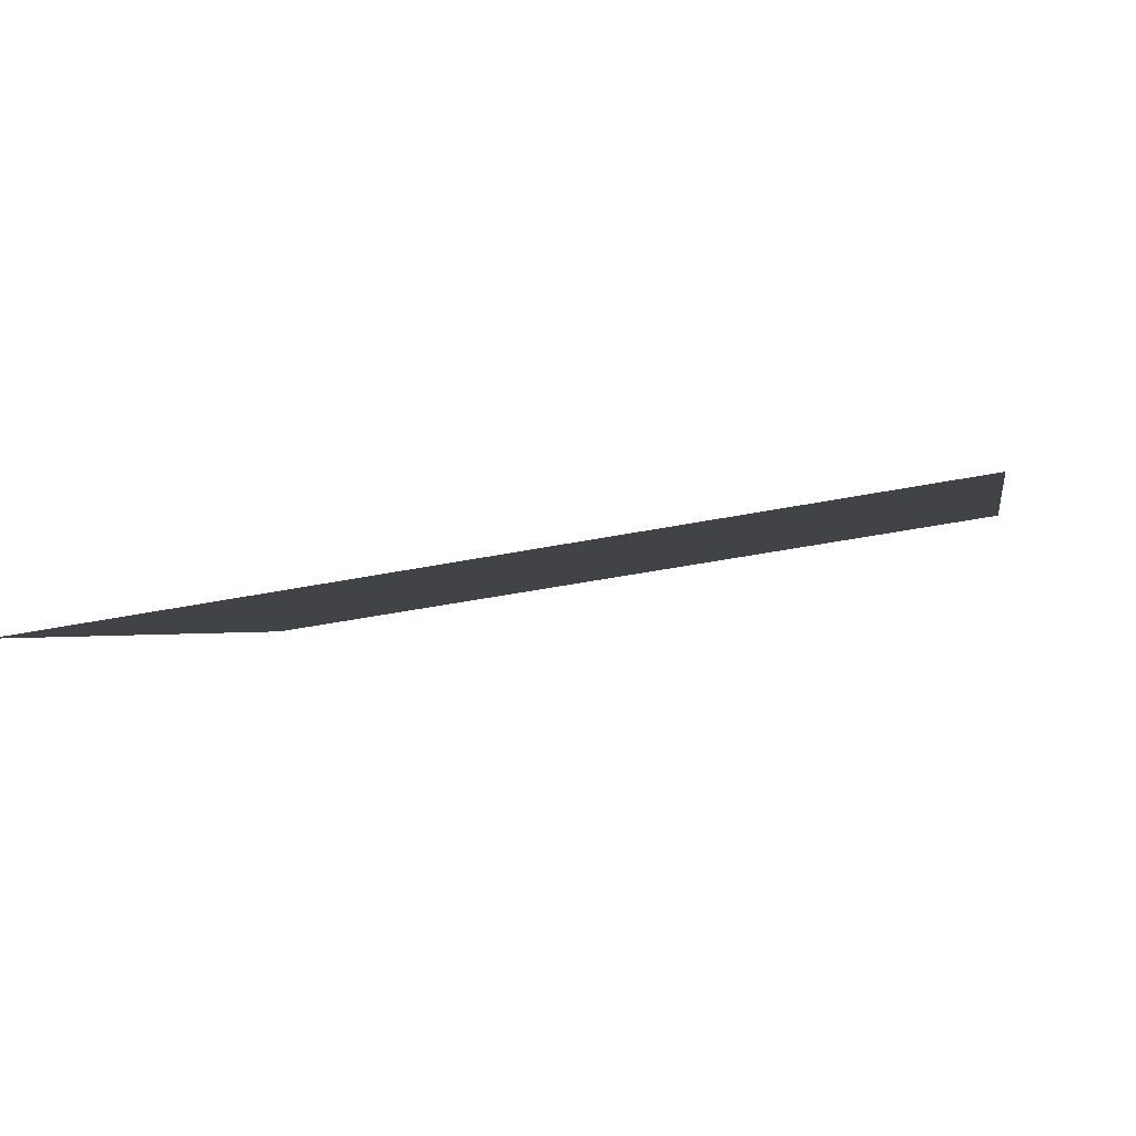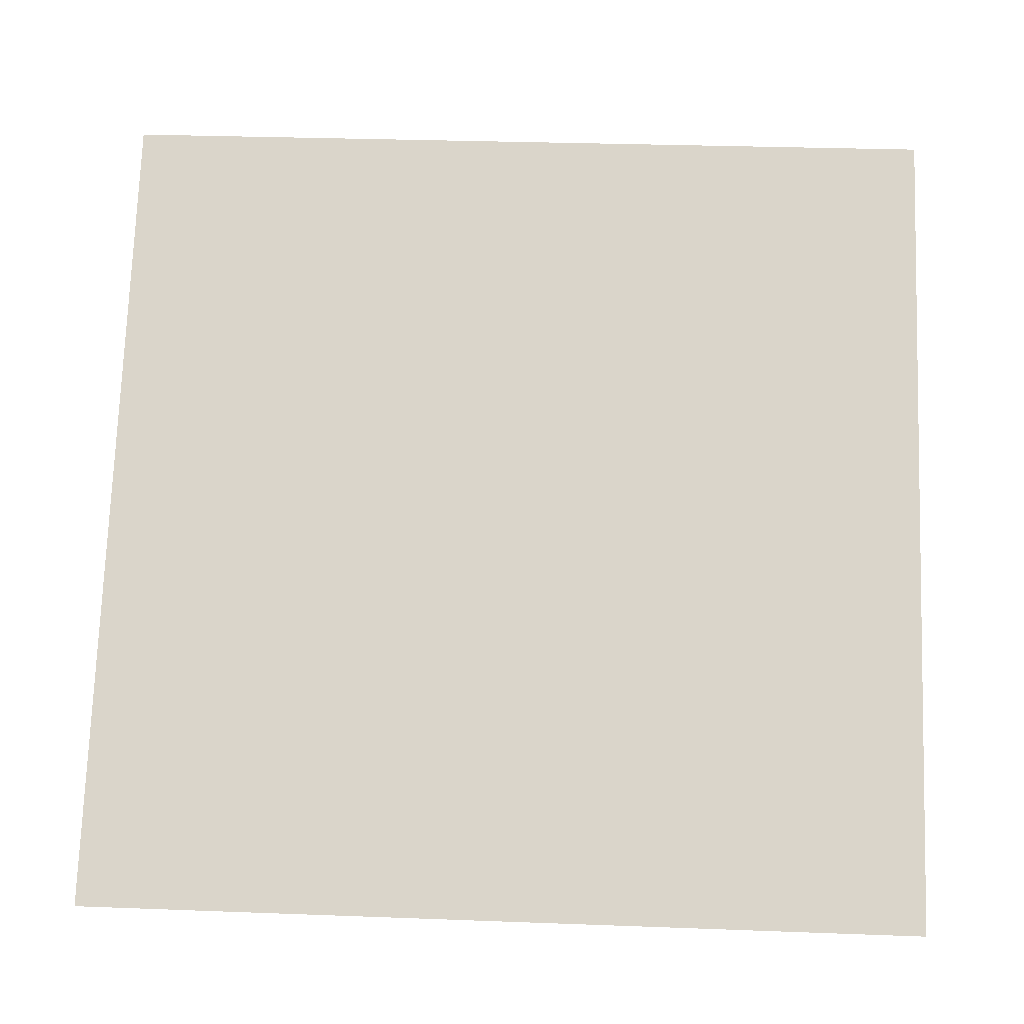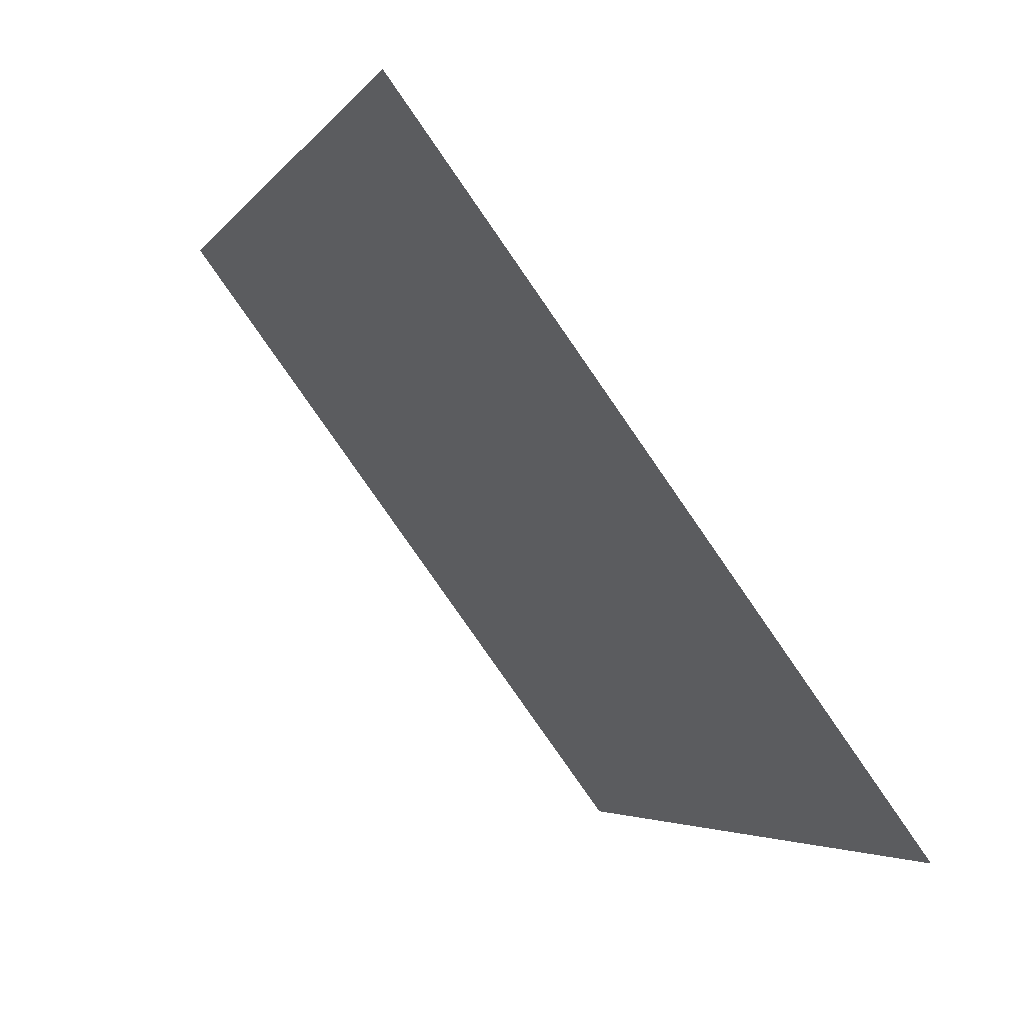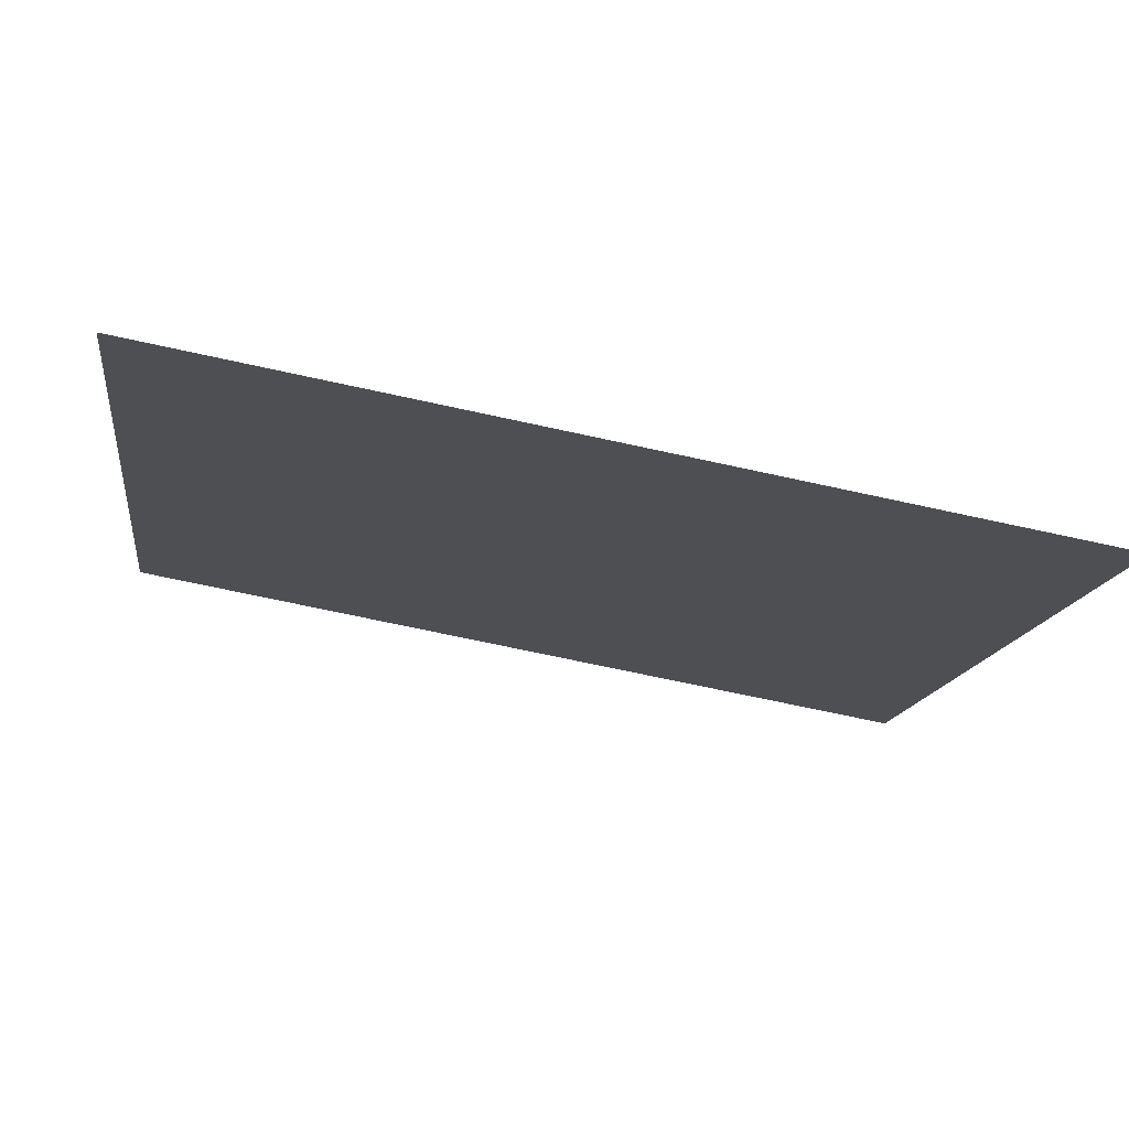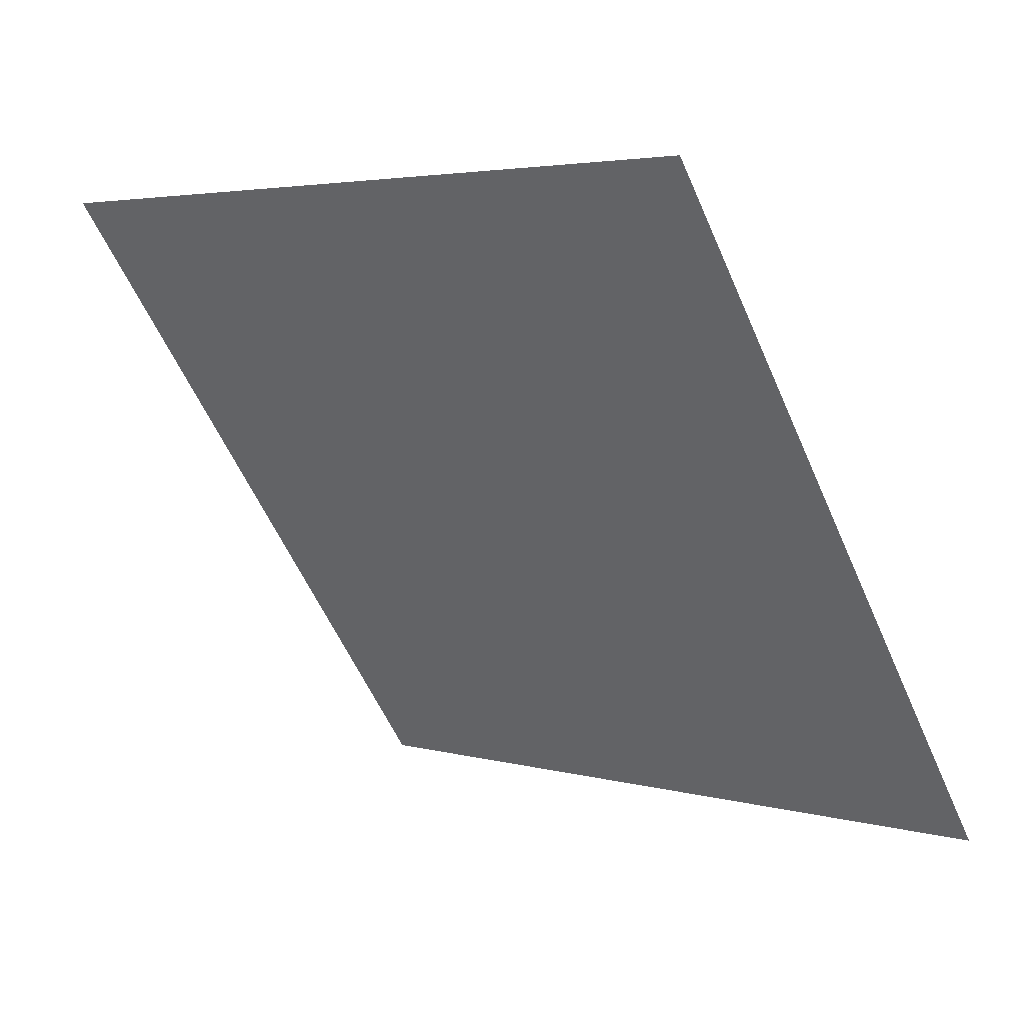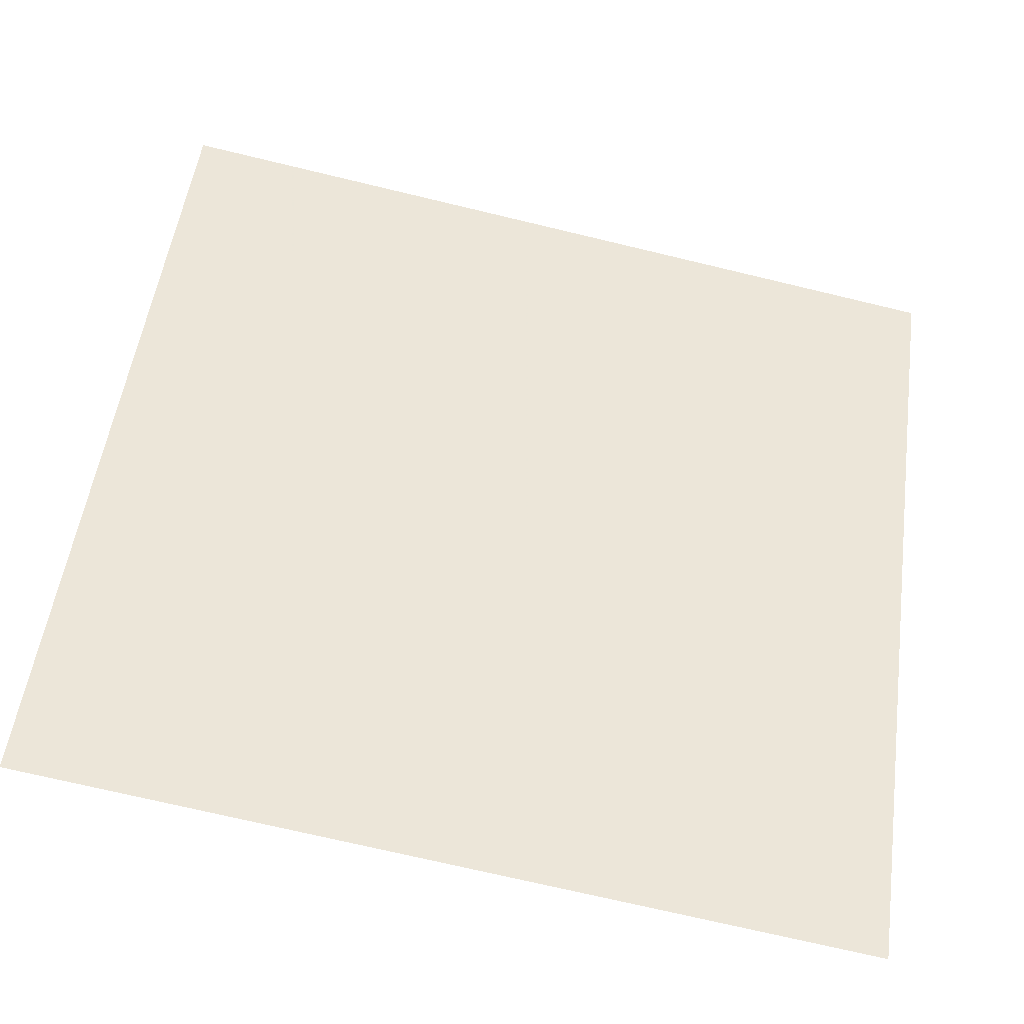
<metadata>
{"format":"obj","ext":"obj","renderer":"f3d","projection":"perspective","resolution":1024,"background":"white","views":[{"elev":-38.5,"azim":-166.5,"up":"+Y"},{"elev":20.4,"azim":1.7,"up":"+Z"},{"elev":-3.7,"azim":-109.6,"up":"+Z"},{"elev":-66.7,"azim":-13.8,"up":"+Z"},{"elev":-58.7,"azim":114.0,"up":"+Y"},{"elev":-74.8,"azim":165.2,"up":"+Z"}]}
</metadata>
<code>
v -0.1461 0.7265 0.4244
v -0.1526 0.7267 0.4244
v -0.1525 0.7306 0.4297
v -0.146 0.7305 0.4296
f 4 3 2 1

</code>
